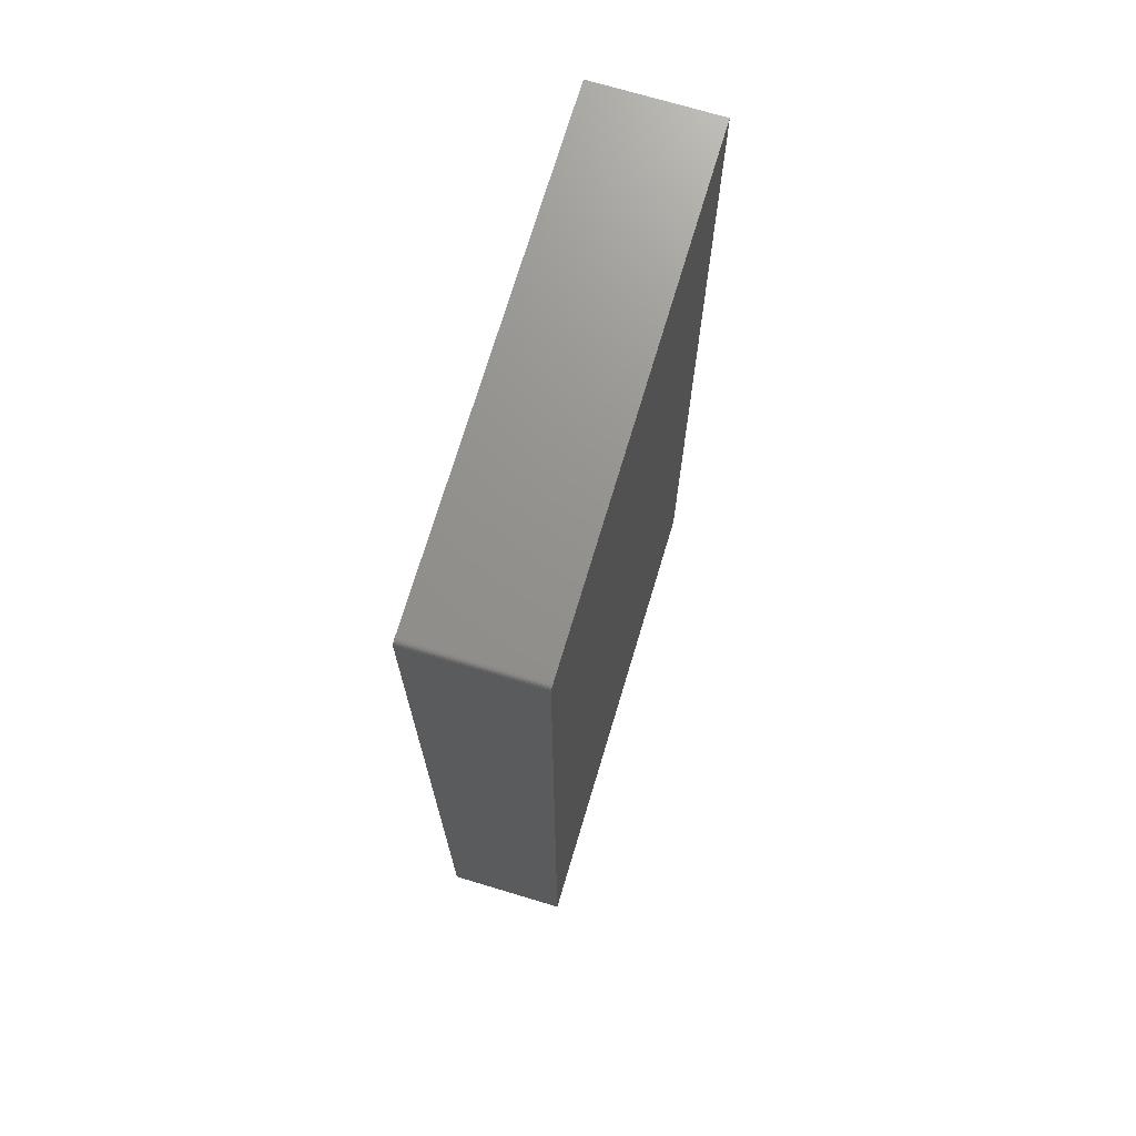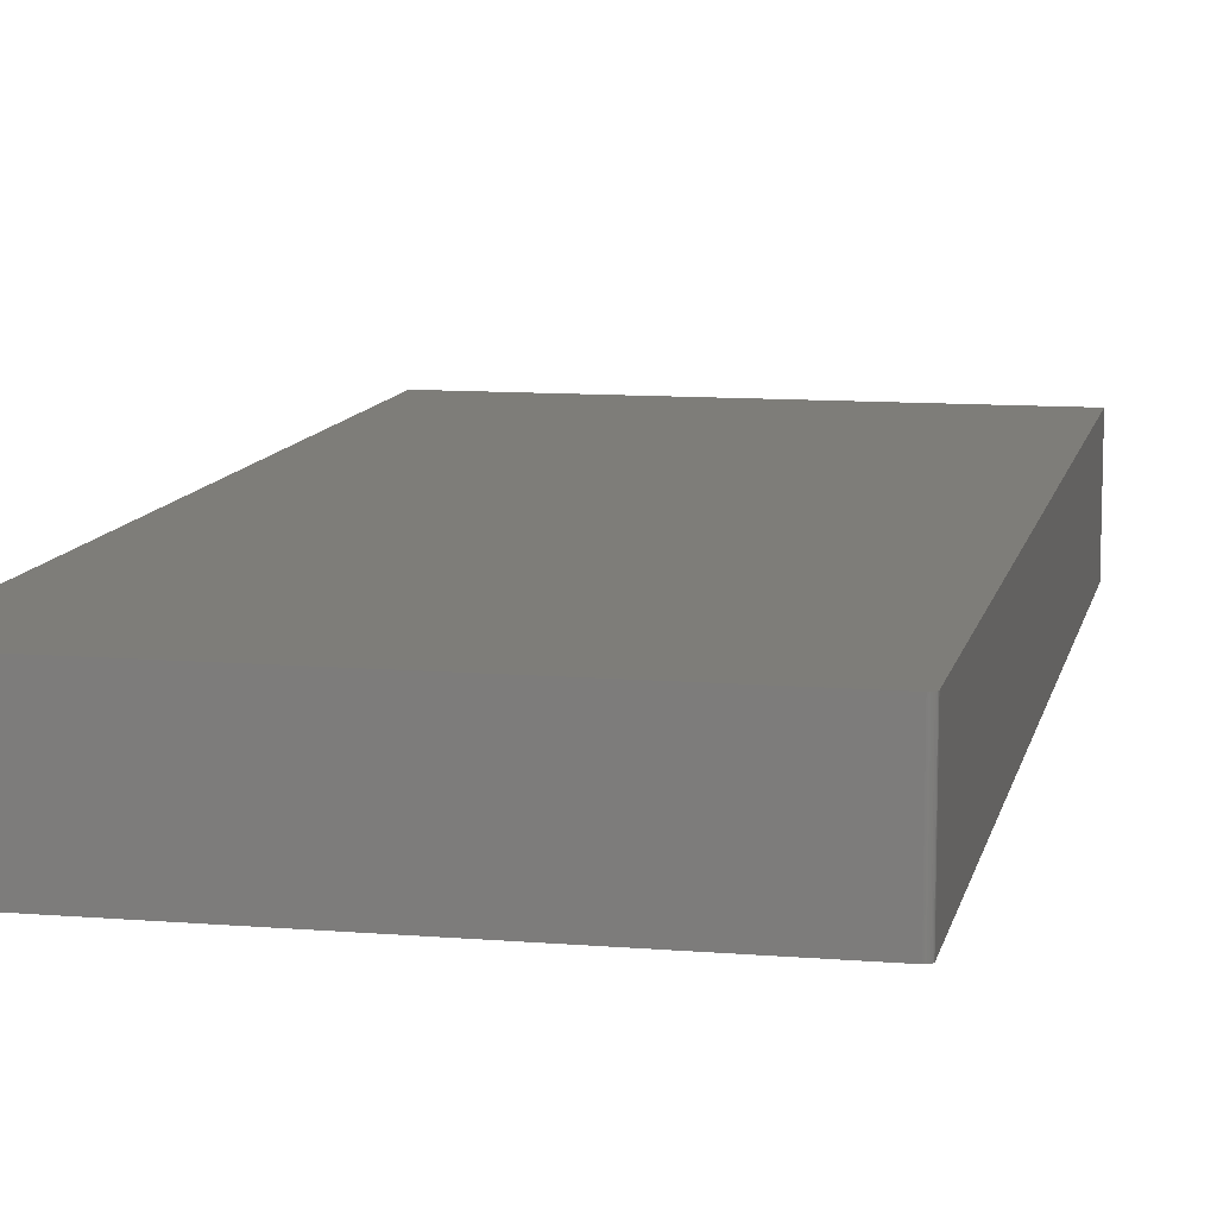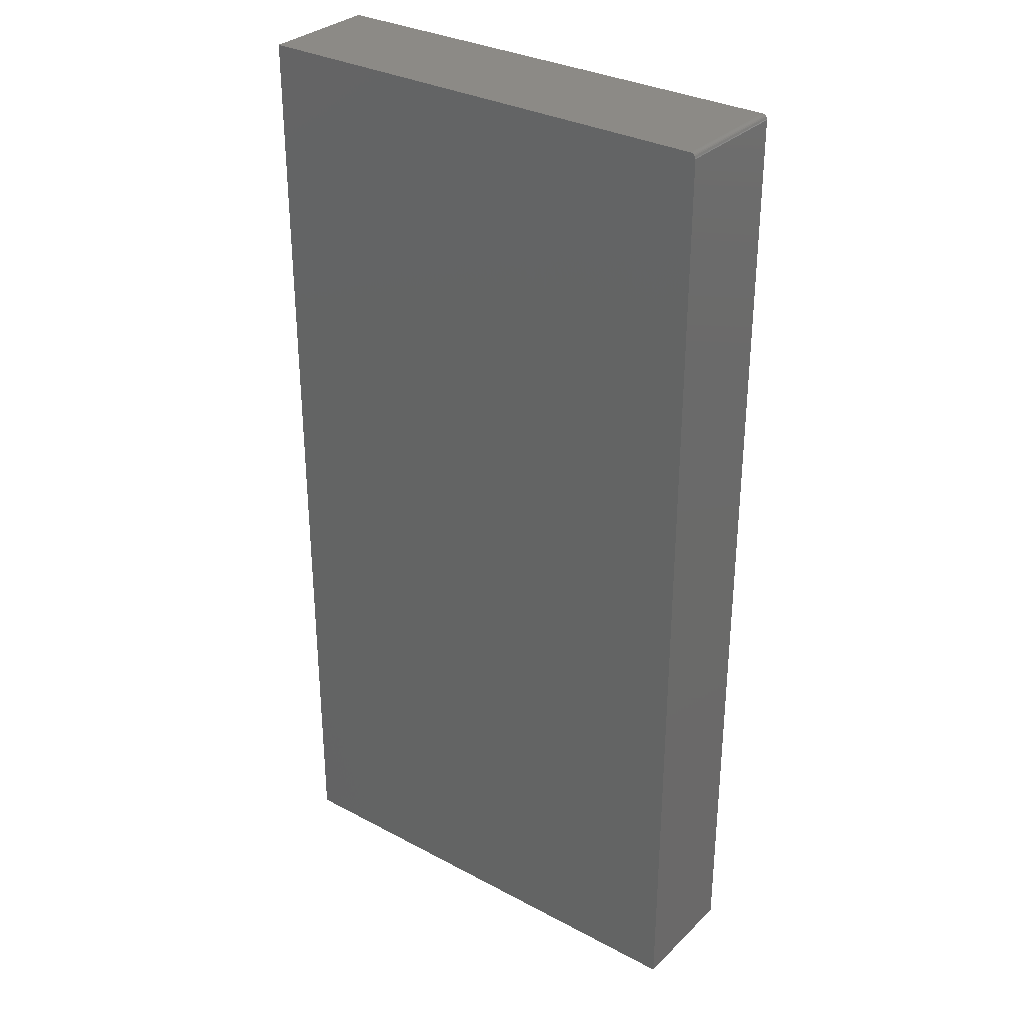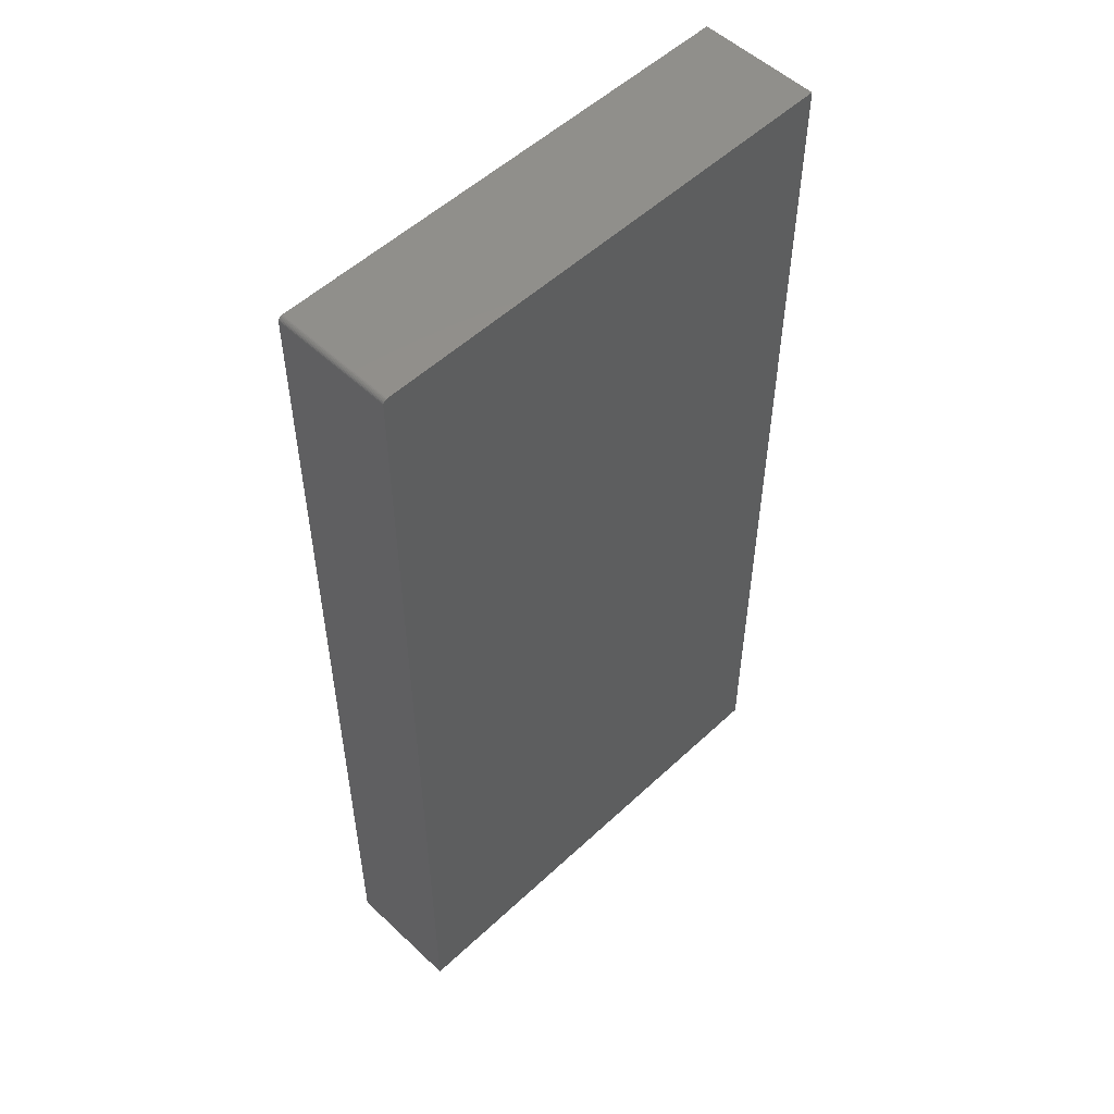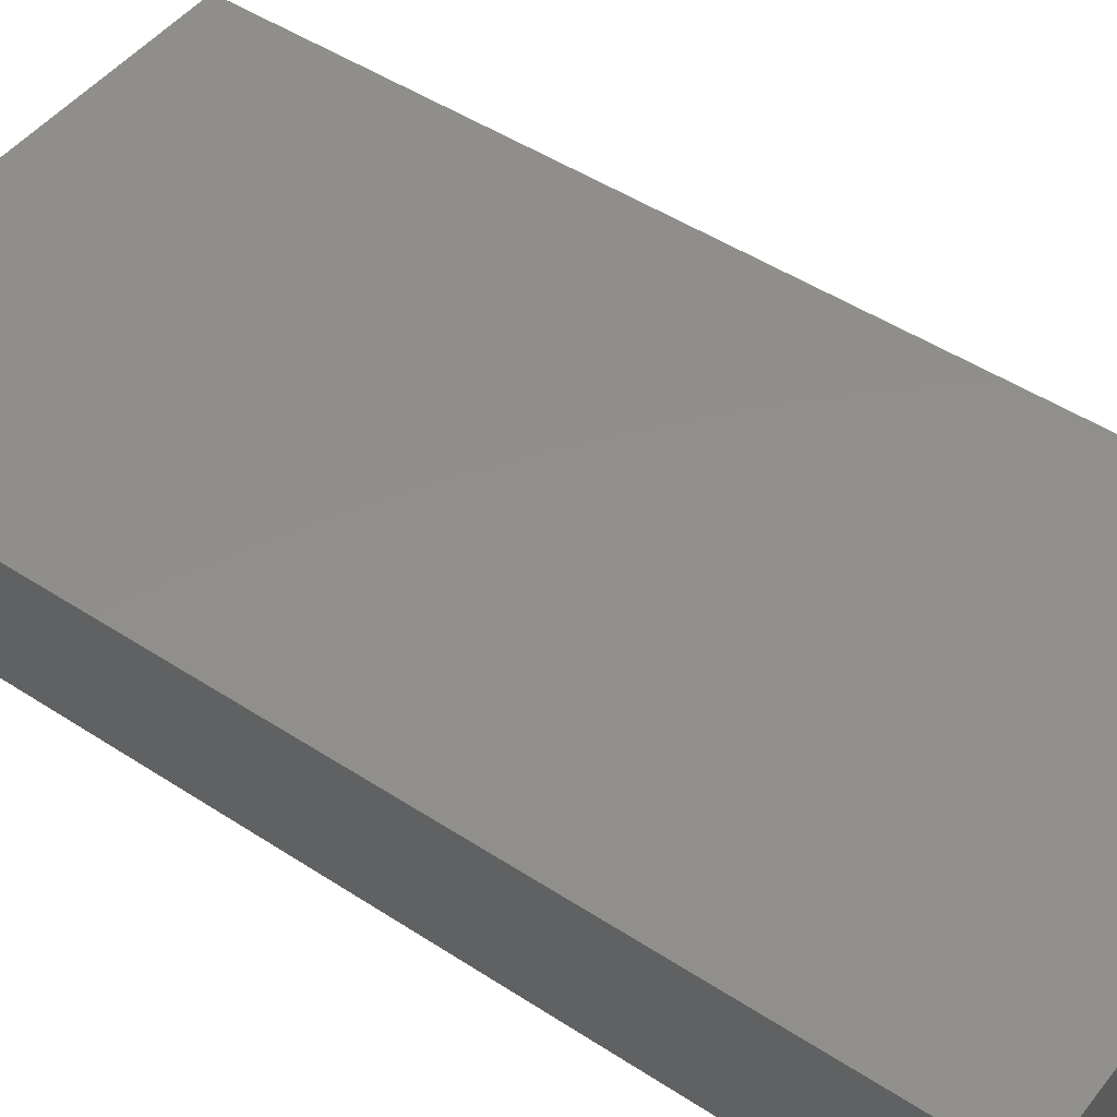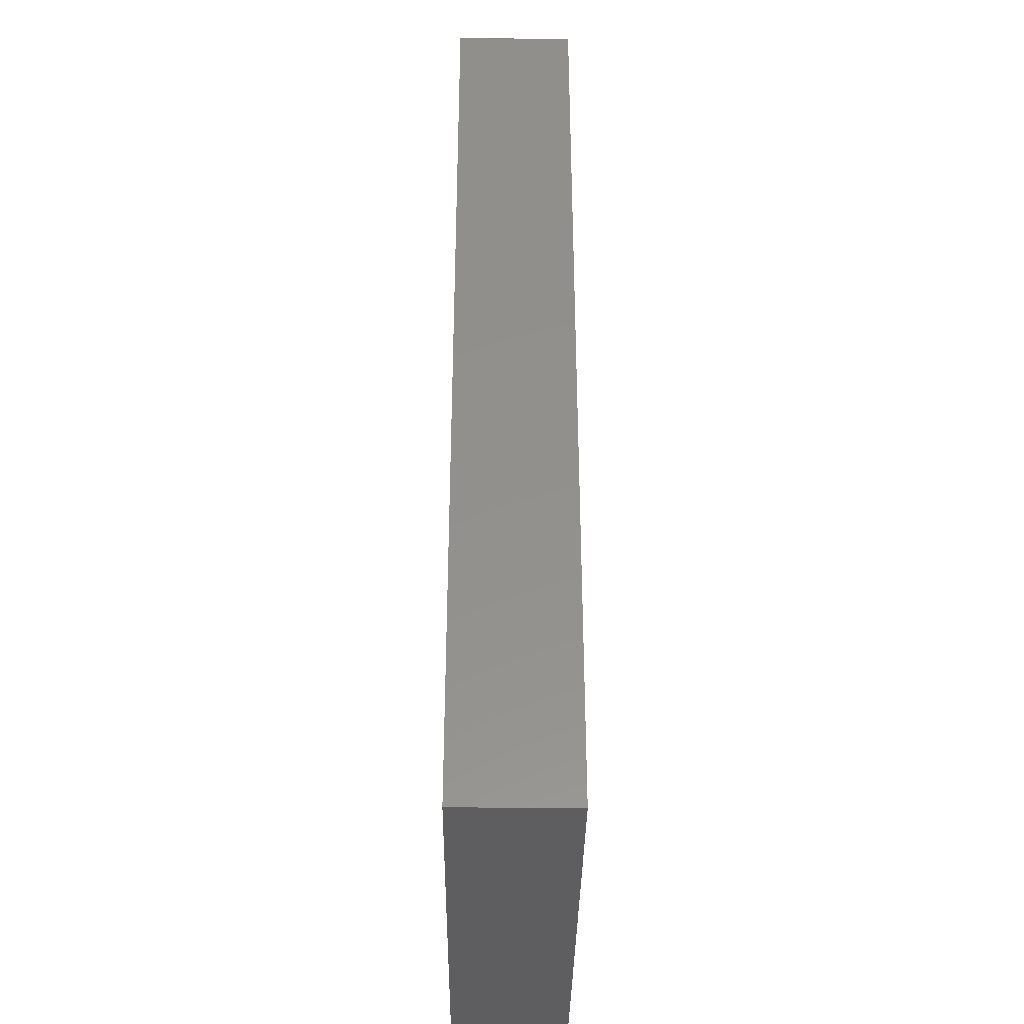
<metadata>
{"format":"stl","ext":"stl","renderer":"f3d","projection":"perspective","resolution":1024,"background":"white","views":[{"elev":71.9,"azim":-73.3,"up":"+Y"},{"elev":10.5,"azim":-168.3,"up":"+Z"},{"elev":31.6,"azim":-143.0,"up":"+Y"},{"elev":53.3,"azim":-44.9,"up":"+Y"},{"elev":47.7,"azim":-53.6,"up":"+Z"},{"elev":-36.2,"azim":-90.6,"up":"+Y"}]}
</metadata>
<code>
# stl→obj: 24 verts, 44 faces
v -0.3737 0.7465 0.1875
v -0.3715 0.7487 0.1875
v -0.3727 0.7477 0.1875
v -0.375 0.7422 0.1875
v -0.375 -0.75 0.1875
v 0.3829 -0.75 0.1875
v 0.3829 0.75 0.1875
v -0.3744 0.7452 0.1875
v -0.3748 0.7437 0.1875
v -0.3672 0.75 0.1875
v -0.3687 0.7498 0.1875
v -0.3702 0.7494 0.1875
v -0.3727 0.7477 0
v -0.3715 0.7487 0
v -0.3737 0.7465 0
v 0.3829 -0.75 0
v -0.375 -0.75 0
v -0.375 0.7422 0
v 0.3829 0.75 0
v -0.3748 0.7437 0
v -0.3744 0.7452 0
v -0.3702 0.7494 0
v -0.3687 0.7498 0
v -0.3672 0.75 0
f 1 2 3
f 4 5 6
f 7 2 1
f 7 1 8
f 7 8 9
f 7 9 4
f 7 4 6
f 2 7 10
f 2 10 11
f 2 11 12
f 13 14 15
f 16 17 18
f 19 16 18
f 19 18 20
f 19 20 21
f 19 21 15
f 19 15 14
f 14 22 23
f 14 23 24
f 14 24 19
f 4 18 5
f 5 18 17
f 7 19 10
f 10 19 24
f 18 4 20
f 20 4 9
f 20 9 21
f 21 9 8
f 21 8 15
f 15 8 1
f 15 1 13
f 13 1 3
f 13 3 14
f 14 3 2
f 14 2 22
f 22 2 12
f 22 12 23
f 23 12 11
f 23 11 24
f 24 11 10
f 6 16 7
f 7 16 19
f 5 17 6
f 6 17 16

</code>
